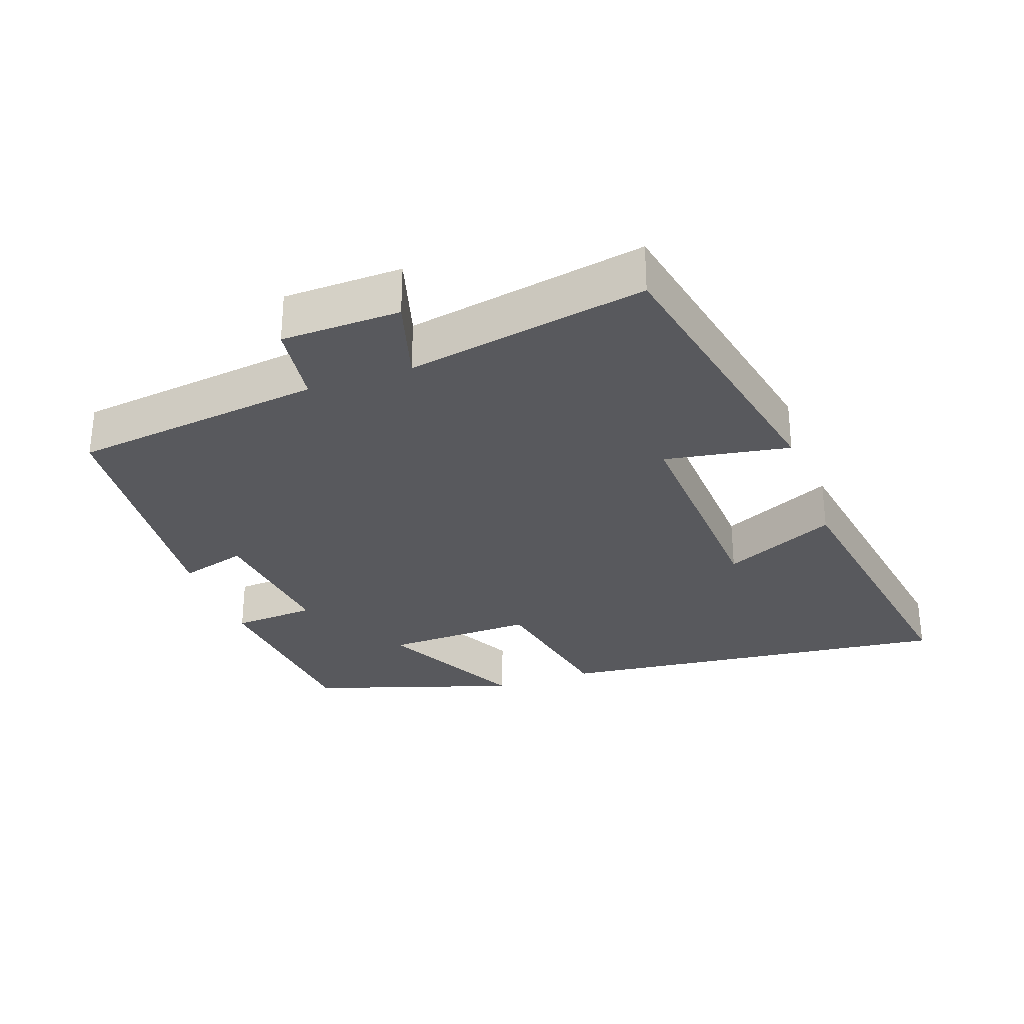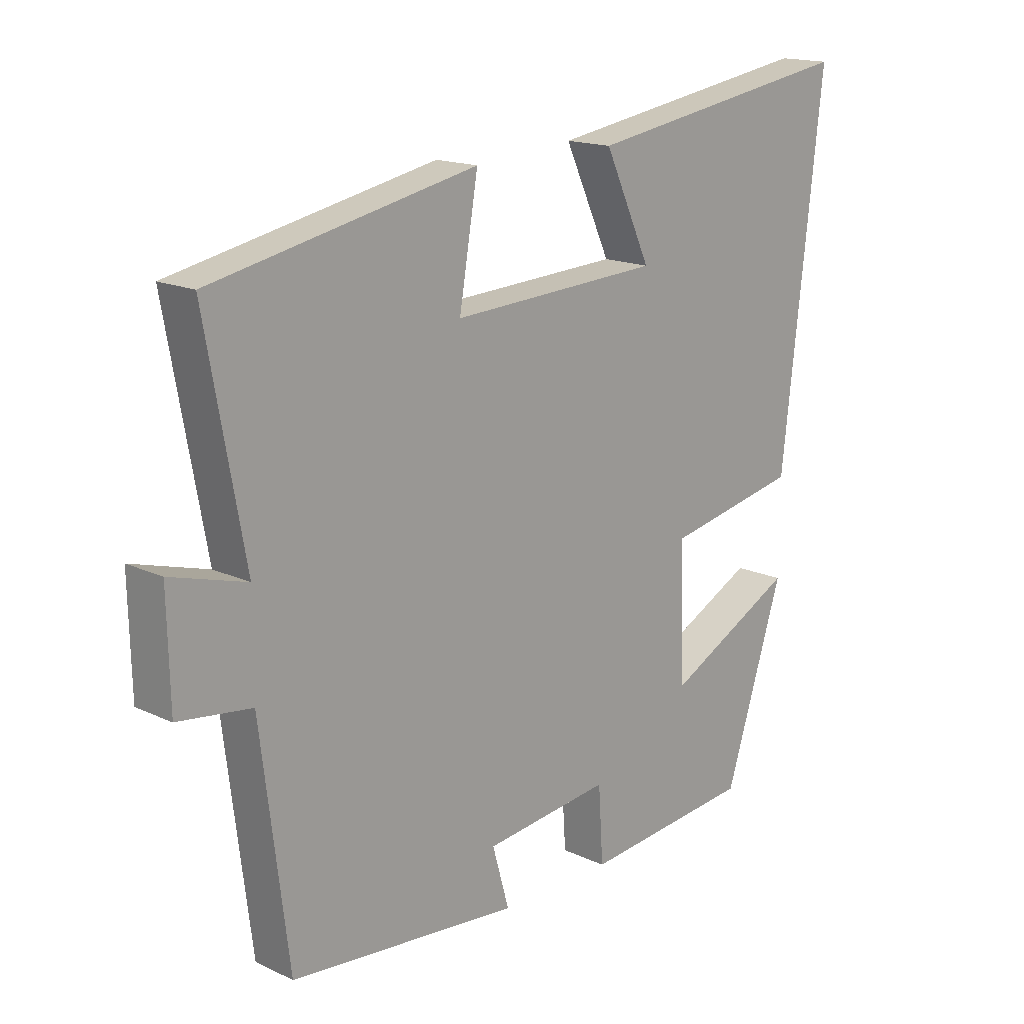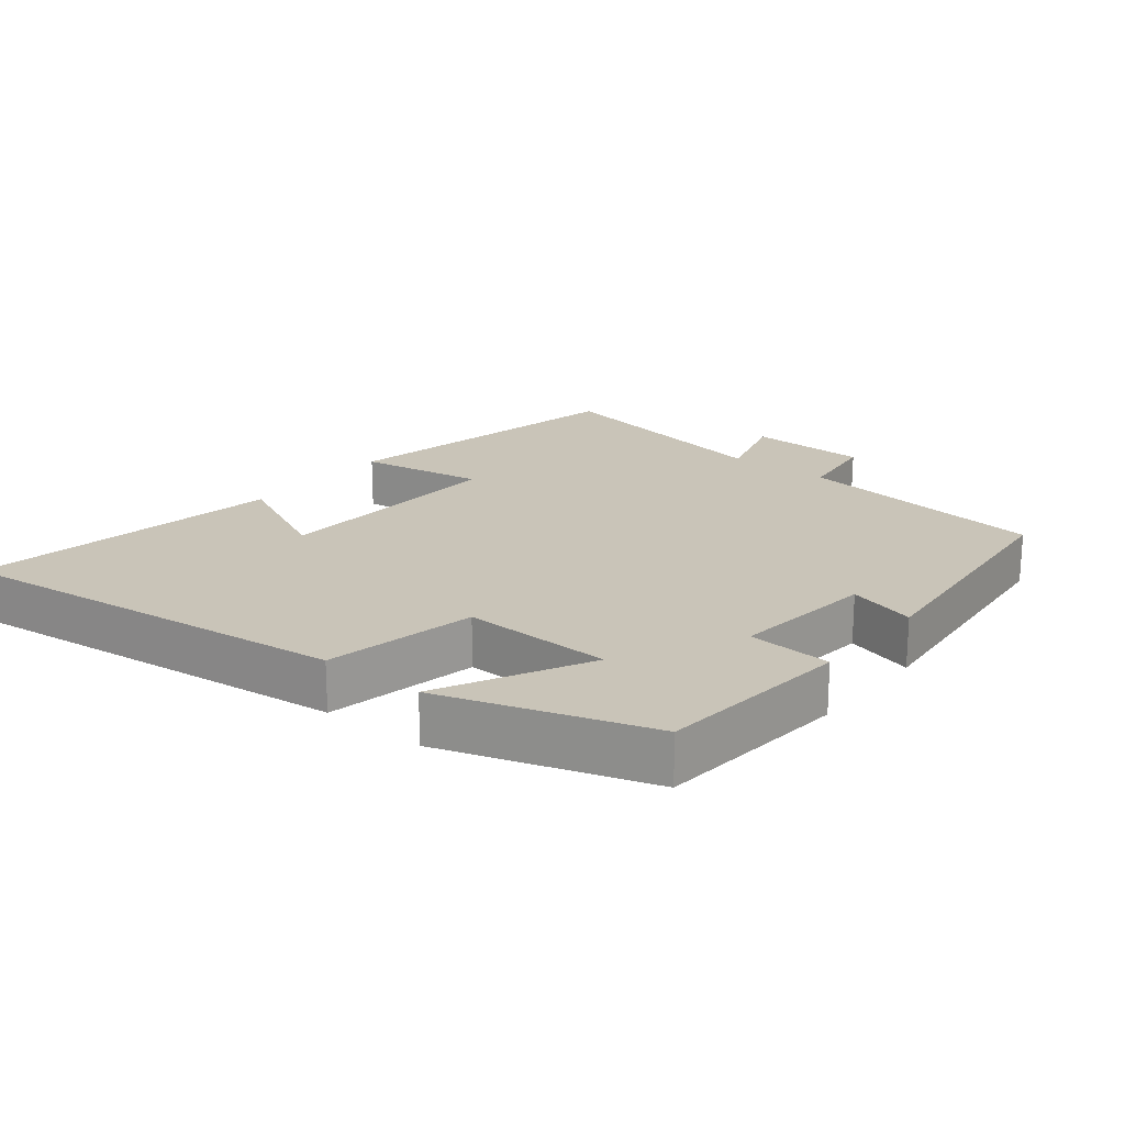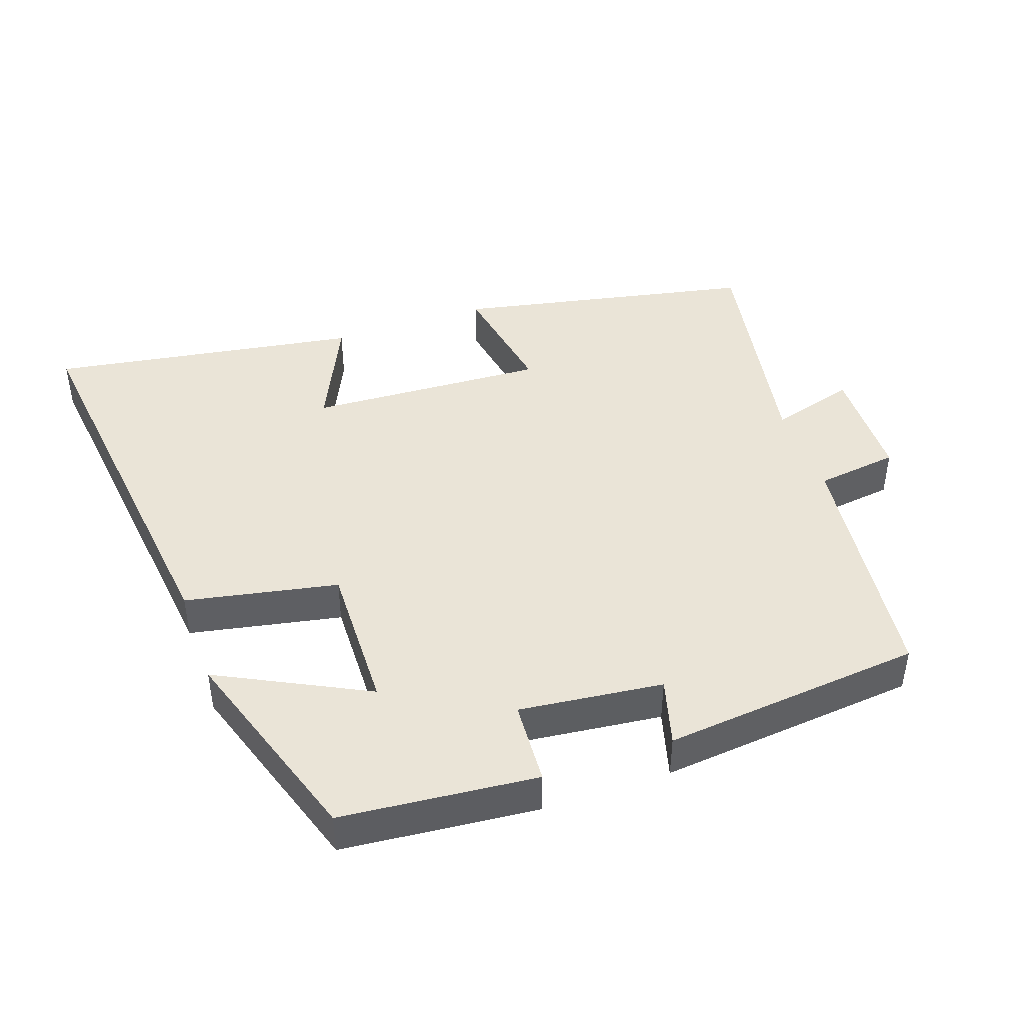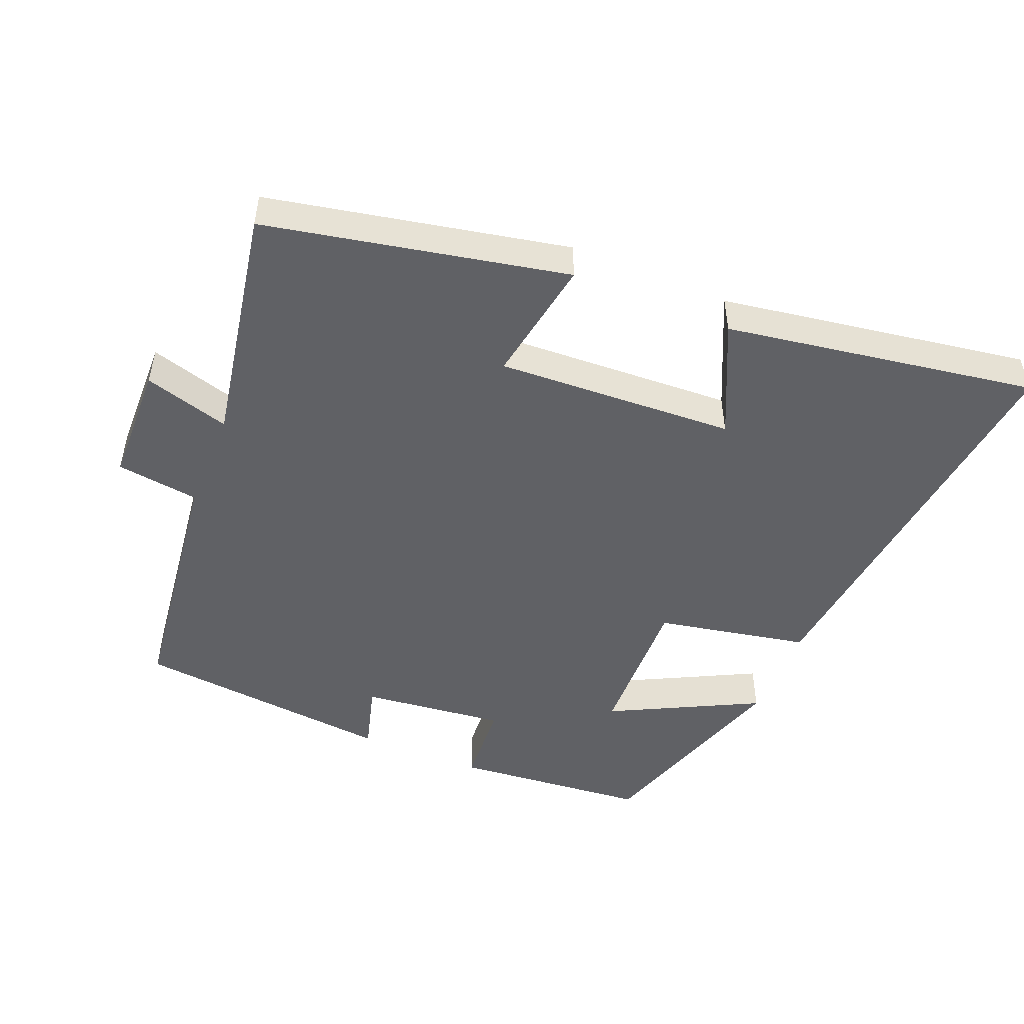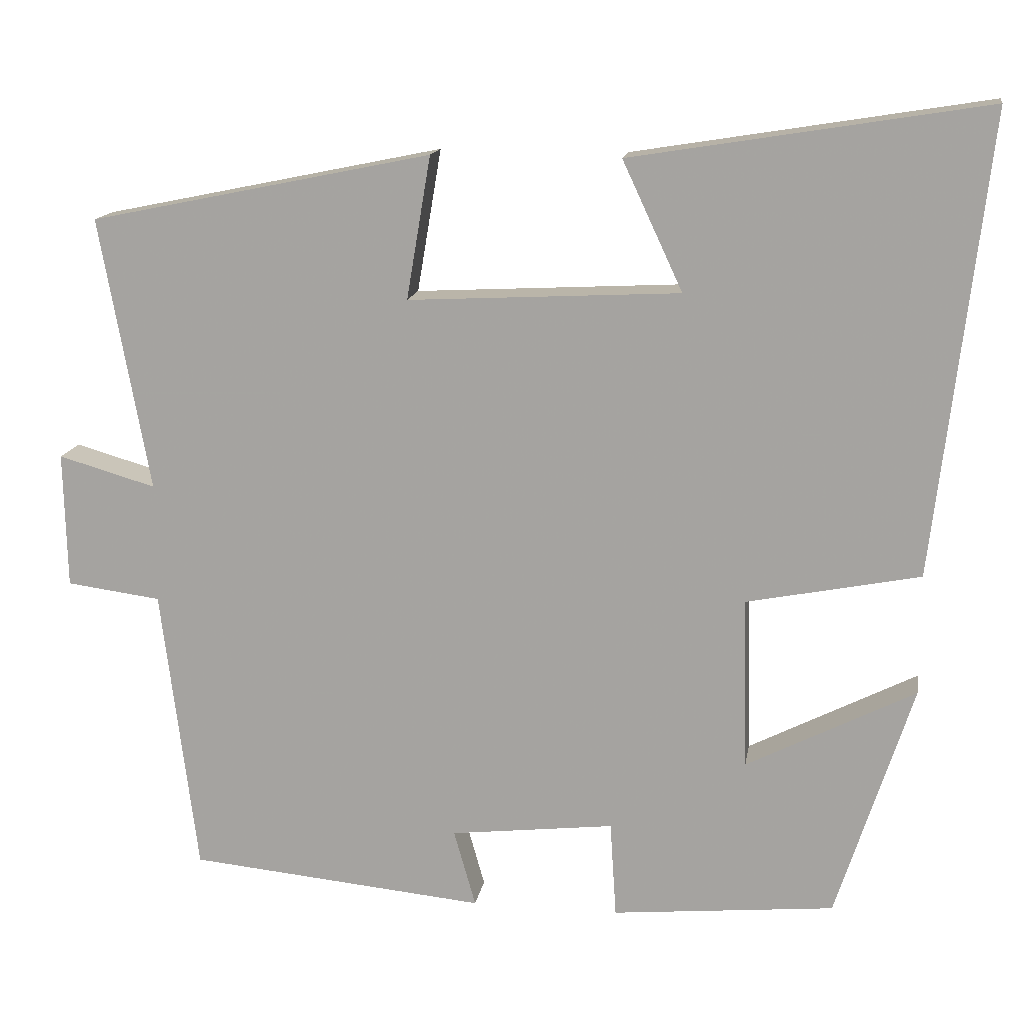
<metadata>
{"format":"obj","ext":"obj","renderer":"f3d","projection":"perspective","resolution":1024,"background":"white","views":[{"elev":-29.9,"azim":-70.4,"up":"+Y"},{"elev":16.4,"azim":-46.4,"up":"+Z"},{"elev":20.1,"azim":128.8,"up":"+Y"},{"elev":43.6,"azim":160.6,"up":"+Y"},{"elev":-49.4,"azim":-22.4,"up":"+Y"},{"elev":14.7,"azim":9.3,"up":"+Z"}]}
</metadata>
<code>
v 0.568 0.07 0.573
v 0.5 0.07 -0.016
v 0.278 0.07 -0.06
v 0.284 0.07 -0.28
v 0.5 0.07 -0.17
v 0.402 0.07 -0.473
v 0.117 0.07 -0.5
v 0.109 0.07 -0.377
v -0.101 0.07 -0.401
v -0.073 0.07 -0.5
v -0.454 0.07 -0.463
v -0.5 0.07 -0.094
v -0.621 0.07 -0.078
v -0.625 0.07 0.096
v -0.5 0.07 0.06
v -0.564 0.07 0.41
v -0.126 0.07 0.5
v -0.157 0.07 0.317
v 0.191 0.07 0.335
v 0.114 0.07 0.5
v 0.568 0 0.573
v 0.5 0 -0.016
v 0.278 0 -0.06
v 0.284 0 -0.28
v 0.5 0 -0.17
v 0.402 0 -0.473
v 0.117 0 -0.5
v 0.109 0 -0.377
v -0.101 0 -0.401
v -0.073 0 -0.5
v -0.454 0 -0.463
v -0.5 0 -0.094
v -0.621 0 -0.078
v -0.625 0 0.096
v -0.5 0 0.06
v -0.564 0 0.41
v -0.126 0 0.5
v -0.157 0 0.317
v 0.191 0 0.335
v 0.114 0 0.5
f 19 20 1 2
f 18 19 2 3
f 15 16 17 18
f 15 18 3 4
f 12 13 14 15
f 11 12 15
f 10 11 15
f 9 10 15
f 8 9 15 4
f 6 7 8
f 5 6 8
f 4 5 8
f 22 21 40 39
f 23 22 39 38
f 38 37 36 35
f 24 23 38 35
f 35 34 33 32
f 35 32 31
f 35 31 30
f 35 30 29
f 24 35 29 28
f 28 27 26
f 28 26 25
f 28 25 24
f 1 21 22 2
f 2 22 23 3
f 3 23 24 4
f 4 24 25 5
f 5 25 26 6
f 6 26 27 7
f 7 27 28 8
f 8 28 29 9
f 9 29 30 10
f 10 30 31 11
f 11 31 32 12
f 12 32 33 13
f 13 33 34 14
f 14 34 35 15
f 15 35 36 16
f 16 36 37 17
f 17 37 38 18
f 18 38 39 19
f 19 39 40 20
f 20 40 21 1

</code>
